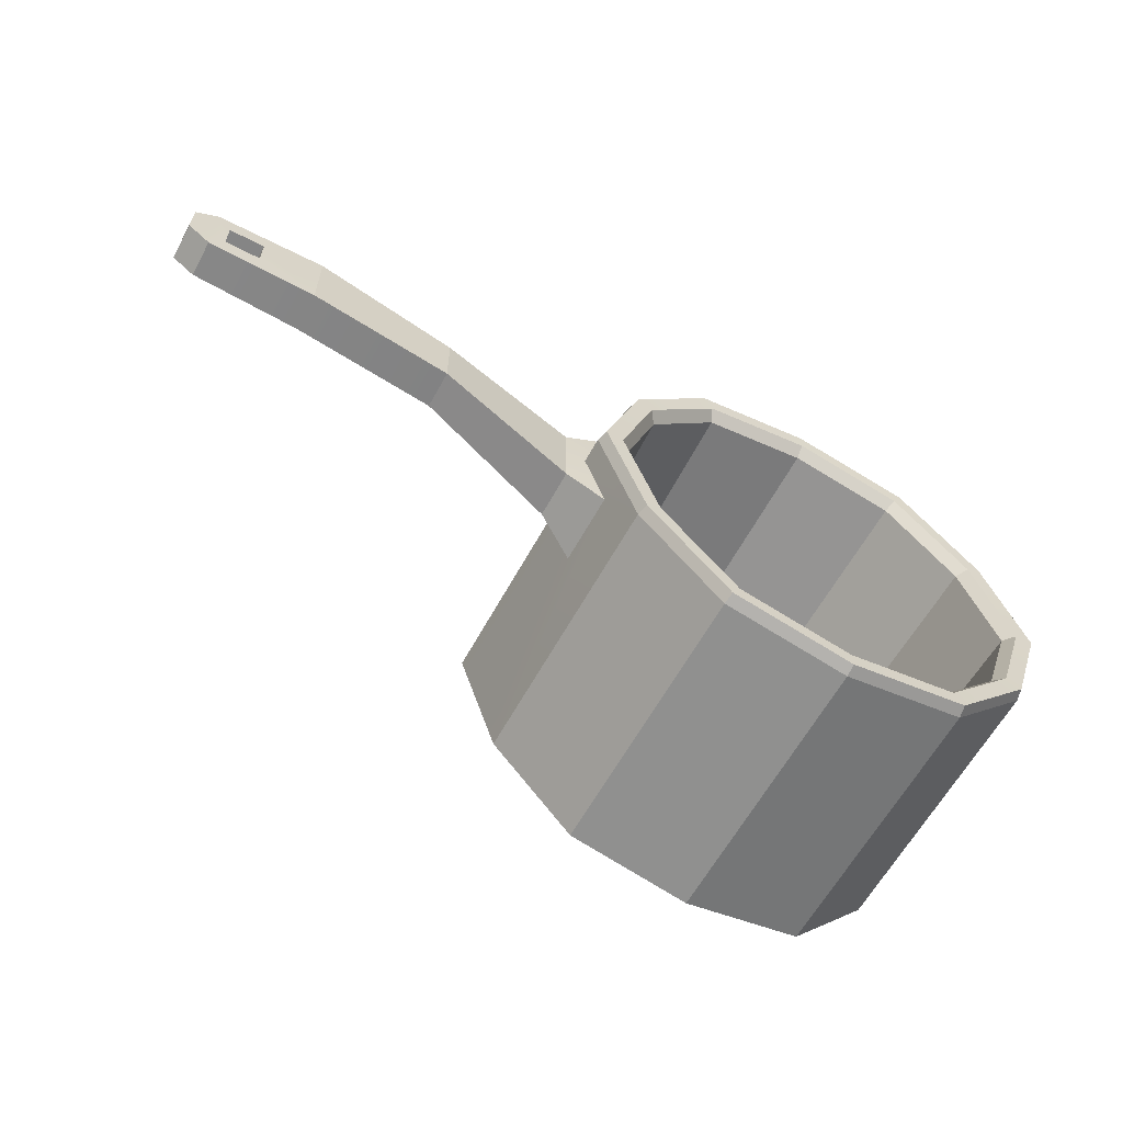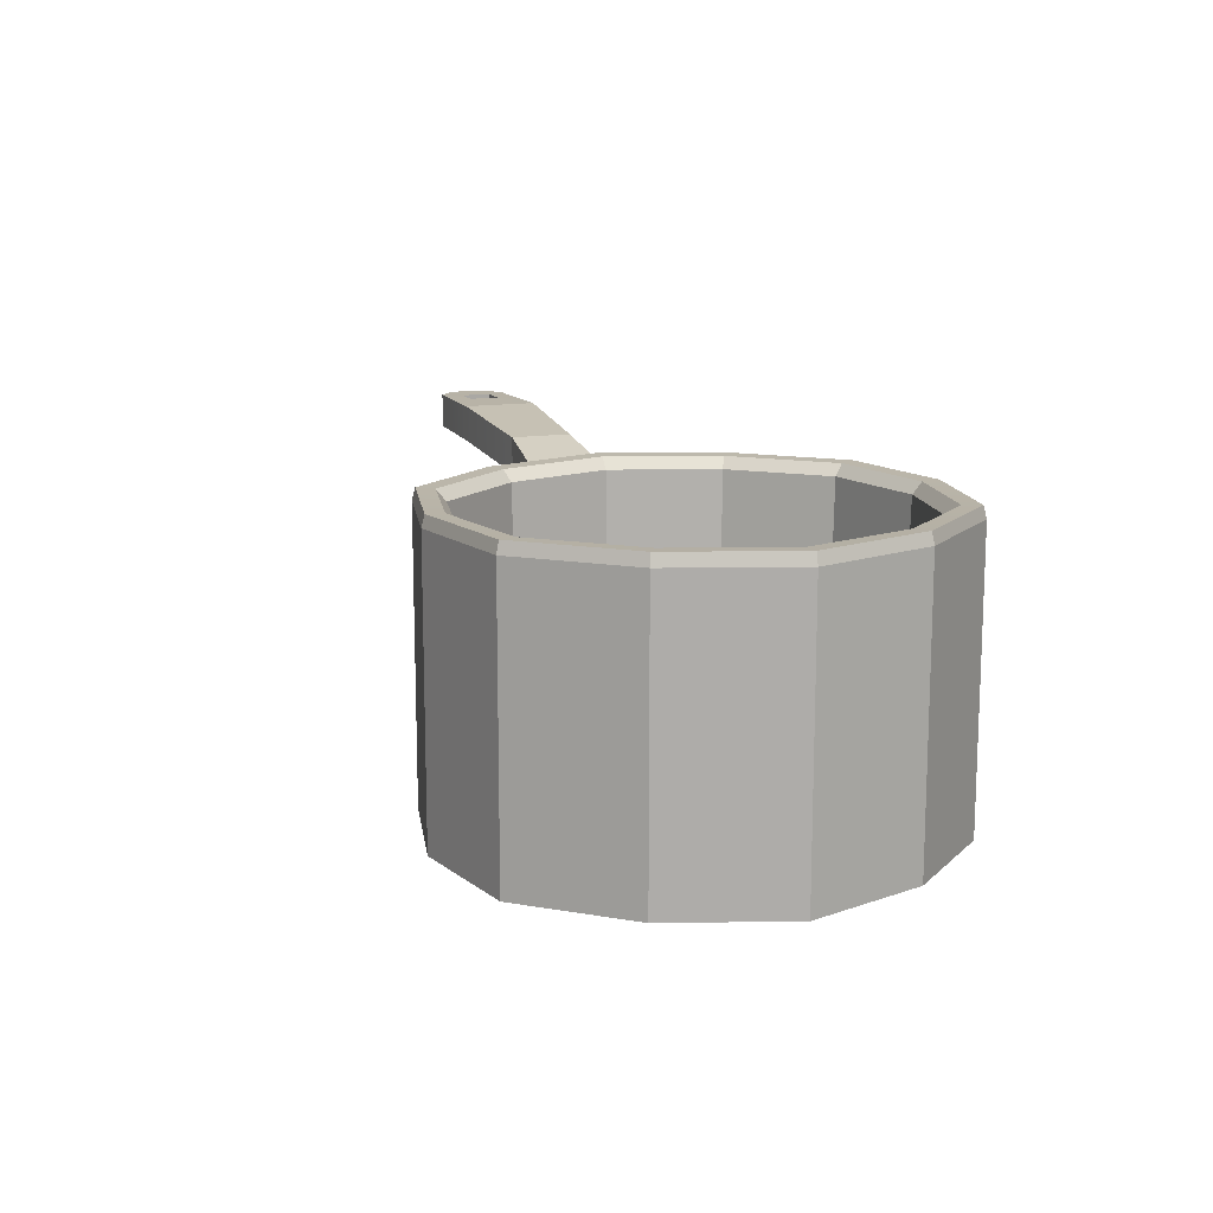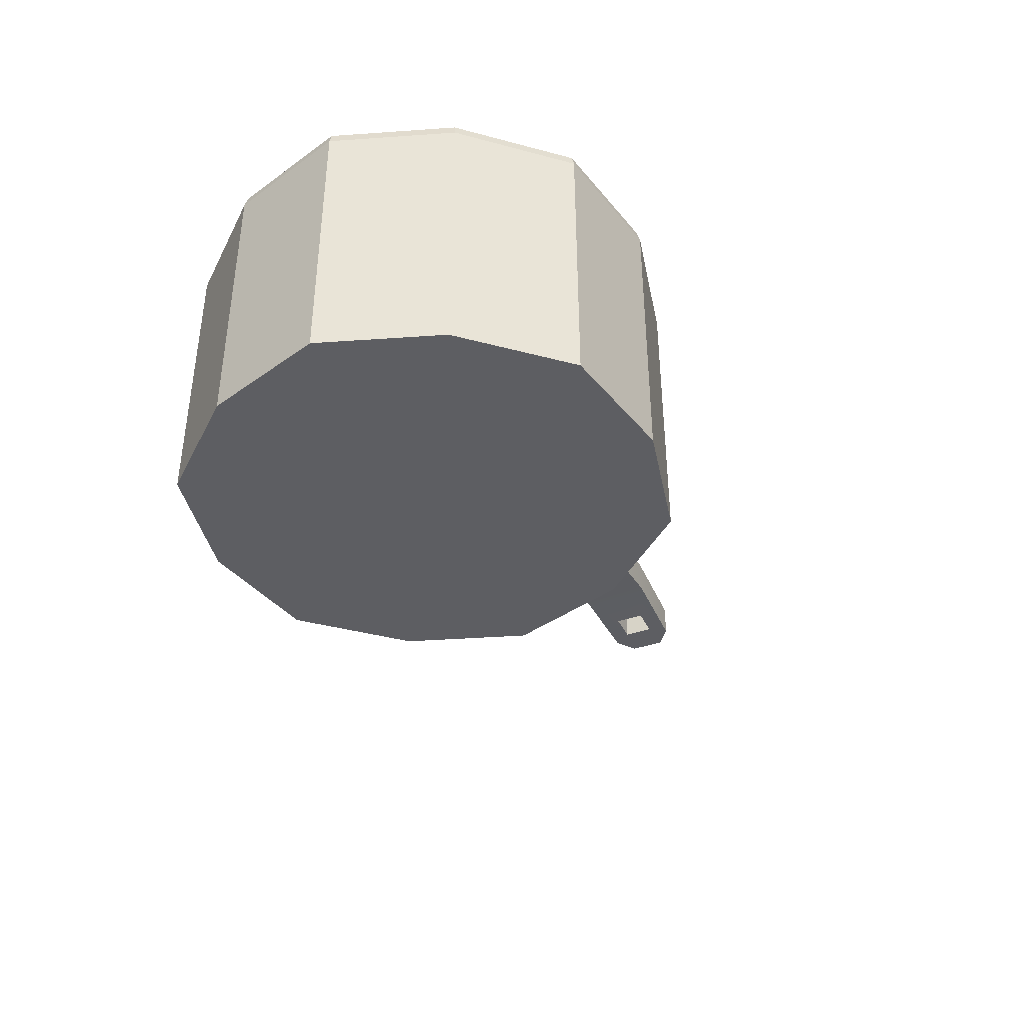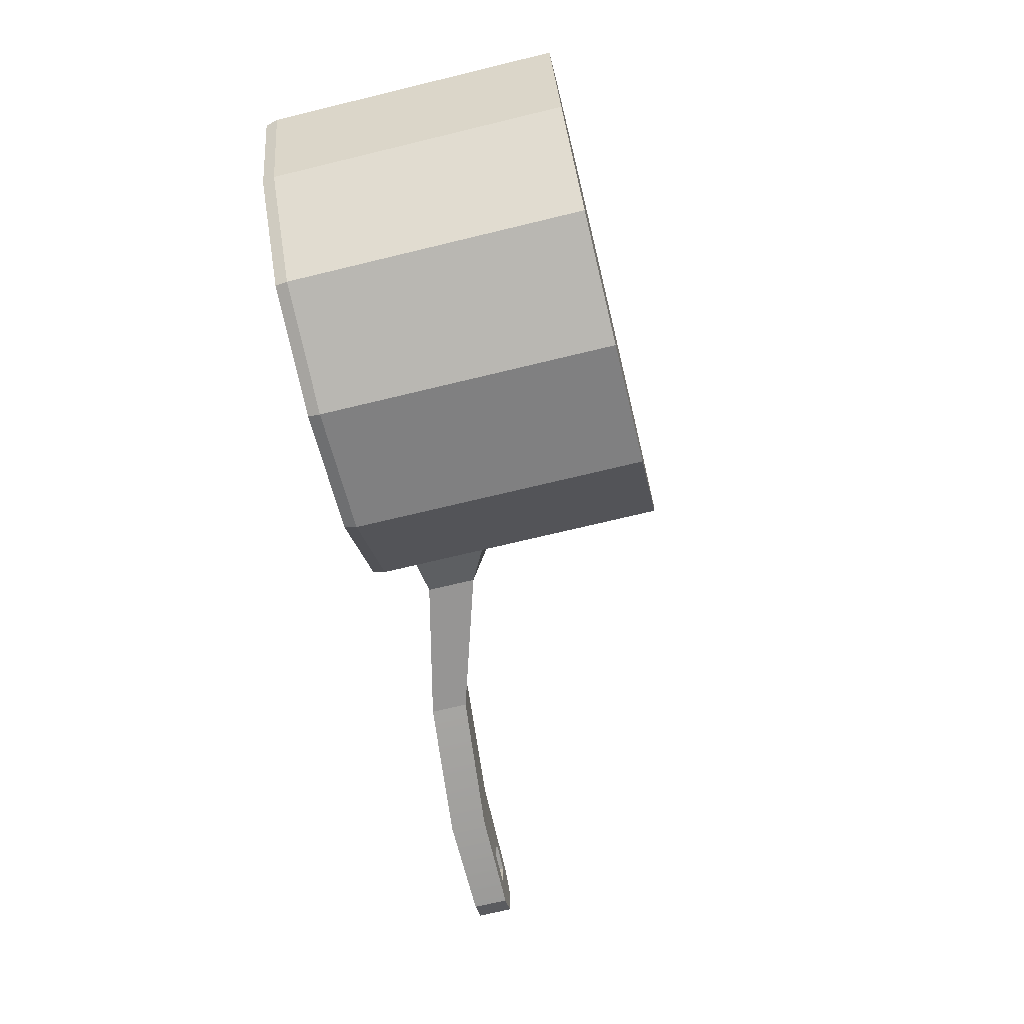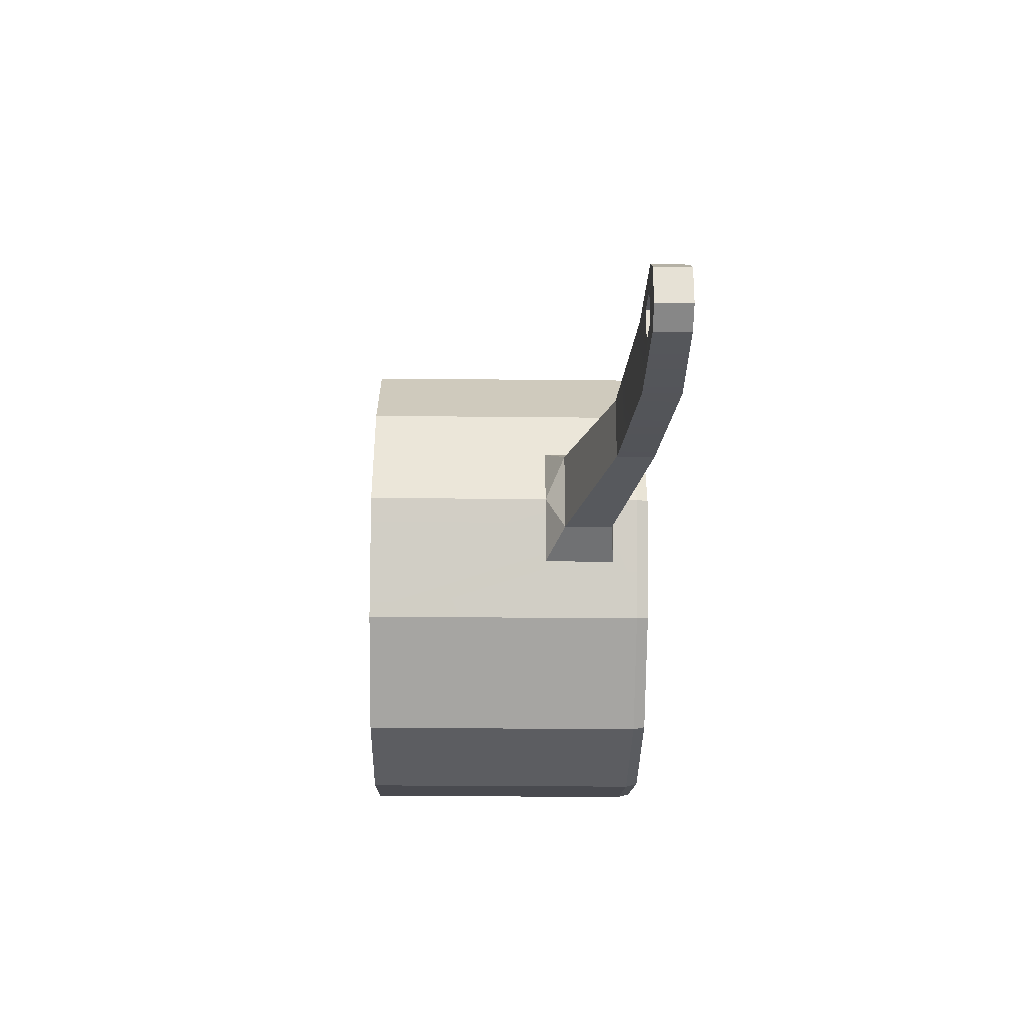
<metadata>
{"format":"obj","ext":"obj","renderer":"f3d","projection":"perspective","resolution":1024,"background":"white","views":[{"elev":-61.9,"azim":151.4,"up":"+Z"},{"elev":13.2,"azim":-110.1,"up":"+Y"},{"elev":-39.3,"azim":-66.7,"up":"+Y"},{"elev":-71.2,"azim":-76.4,"up":"+Z"},{"elev":-25.3,"azim":89.0,"up":"+Z"}]}
</metadata>
<code>
g SM_Prop_CookingPot_01
v 0.1678 0.1259 -2.441e-06
v 0.1806 0.1392 0.02773
v 0.1806 0.1392 -0.02773
v 0.1541 0.1259 0.04294
v 0.1806 0.1392 0.02773
v 0.1678 0.1259 -2.441e-06
v 0.1806 0.1392 -0.02773
v 0.1541 0.1259 -0.04294
v 0.1678 0.1259 -2.441e-06
v 0.4593 0.1795 -0.01239
v 0.4593 0.1795 0.01238
v 0.4593 0.2032 0.01238
v 0.4593 0.2032 -0.01239
v 0.08391 0.1917 -0.1453
v 3.052e-06 0.1917 -0.1627
v 3.052e-06 0 -0.1627
v 0.08391 0 -0.1453
v -0.08391 0.1917 -0.1453
v -0.1409 0.1917 -0.08136
v -0.1409 0 -0.08136
v -0.08391 0 -0.1453
v -0.1678 0.1917 0
v -0.1409 0.1917 0.08137
v -0.1409 0 0.08137
v -0.1678 0 0
v -0.08391 0.1917 0.1453
v 3.052e-06 0.1917 0.1627
v 3.052e-06 0 0.1627
v -0.08391 0 0.1453
v 3.052e-06 0 0.1627
v 3.052e-06 0.1917 0.1627
v 0.08391 0.1917 0.1453
v 0.08391 0 0.1453
v 0.1409 0 -0.08136
v 0.1409 0 0.08137
v 0.1678 0 0
v 3.052e-06 0 0
v 3.052e-06 0 -0.1627
v 0.08391 0 -0.1453
v 3.052e-06 0 0.1627
v 0.08391 0 0.1453
v -0.1409 0 -0.08136
v -0.08391 0 -0.1453
v -0.1409 0 0.08137
v -0.08391 0 0.1453
v -0.1678 0 0
v 0.1414 0.02604 -2.441e-06
v 0.1188 0.02604 -0.06858
v 0.1232 0.1917 -0.07111
v 0.1467 0.1917 0
v 0.07072 0.02604 -0.1225
v 3.052e-06 0.02604 -0.1372
v 3.052e-06 0.1917 -0.1422
v 0.07333 0.1917 -0.127
v -0.07072 0.02604 -0.1225
v -0.1188 0.02604 -0.06858
v -0.1232 0.1917 -0.07111
v -0.07333 0.1917 -0.127
v -0.1414 0.02604 -2.441e-06
v -0.1188 0.02604 0.06857
v -0.1232 0.1917 0.07111
v -0.1467 0.1917 0
v -0.07072 0.02604 0.1225
v 3.052e-06 0.02604 0.1371
v 3.052e-06 0.1917 0.1422
v -0.07333 0.1917 0.127
v 3.052e-06 0.1917 0.1422
v 3.052e-06 0.02604 0.1371
v 0.07072 0.02604 0.1225
v 0.07333 0.1917 0.127
v 0.1678 0.1259 -2.441e-06
v 0.1409 0 -0.08136
v 0.1678 0 0
v 0.1541 0.1259 -0.04294
v 0.1541 0.1744 -0.04294
v 0.1409 0.1917 -0.08136
v 0.1678 0.1744 -2.441e-06
v 0.1678 0.1917 0
v 0.1541 0.1259 -0.04294
v 0.1806 0.1392 -0.02773
v 0.1806 0.1722 -0.02773
v 0.1541 0.1744 -0.04294
v 0.1541 0.1744 -0.04294
v 0.1806 0.1722 -0.02773
v 0.1678 0.1744 -2.441e-06
v 0.1806 0.1722 0.02773
v 0.1541 0.1744 0.04294
v 0.1541 0.1744 0.04294
v 0.1806 0.1722 0.02773
v 0.1806 0.1392 0.02773
v 0.1541 0.1259 0.04294
v 0.1806 0.1392 -0.02773
v 0.1806 0.1392 0.02773
v 0.2781 0.1695 0.02109
v 0.2781 0.1695 -0.0211
v 0.1806 0.1392 -0.02773
v 0.2781 0.1695 -0.0211
v 0.2781 0.1947 -0.0211
v 0.1806 0.1722 -0.02773
v 0.2781 0.1947 -0.0211
v 0.2781 0.1947 0.02109
v 0.1806 0.1722 0.02773
v 0.1806 0.1722 -0.02773
v 0.1806 0.1722 0.02773
v 0.2781 0.1947 0.02109
v 0.2781 0.1695 0.02109
v 0.1806 0.1392 0.02773
v 0.2781 0.1695 -0.0211
v 0.2781 0.1695 0.02109
v 0.3738 0.1787 0.02569
v 0.3738 0.1787 -0.0257
v 0.4126 0.1789 -0.01078
v 0.4126 0.1789 0.01076
v 0.4357 0.1793 -0.01056
v 0.4447 0.1795 0.02344
v 0.4447 0.1795 -0.02344
v 0.4357 0.1793 0.01055
v 0.4593 0.1795 0.01238
v 0.4593 0.1795 -0.01239
v 0.2781 0.1695 -0.0211
v 0.3738 0.2039 -0.0257
v 0.2781 0.1947 -0.0211
v 0.3738 0.1787 -0.0257
v 0.4447 0.2032 -0.02344
v 0.4447 0.1795 -0.02344
v 0.3738 0.2039 -0.0257
v 0.3738 0.2039 0.02569
v 0.2781 0.1947 0.02109
v 0.2781 0.1947 -0.0211
v 0.2781 0.1947 0.02109
v 0.3738 0.1787 0.02569
v 0.2781 0.1695 0.02109
v 0.3738 0.2039 0.02569
v 0.4447 0.1795 0.02344
v 0.4447 0.2032 0.02344
v 0.4447 0.1795 -0.02344
v 0.4593 0.1795 -0.01239
v 0.4593 0.2032 -0.01239
v 0.4447 0.2032 -0.02344
v 0.4593 0.2032 -0.01239
v 0.4593 0.2032 0.01238
v 0.4447 0.2032 0.02344
v 0.4447 0.2032 -0.02344
v 0.4357 0.2034 -0.01055
v 0.4357 0.2034 0.01055
v 0.4126 0.2037 -0.01078
v 0.3738 0.2039 0.02569
v 0.3738 0.2039 -0.0257
v 0.4126 0.2037 0.01076
v 0.4447 0.2032 0.02344
v 0.4593 0.2032 0.01238
v 0.4593 0.1795 0.01238
v 0.4447 0.1795 0.02344
v 0.1656 0.1997 0
v 0.1391 0.1997 -0.0803
v 0.1409 0.1917 -0.08136
v 0.1678 0.1917 0
v 0.1232 0.1917 -0.07111
v 0.1288 0.1993 -0.07434
v 0.1533 0.1993 -2.441e-06
v 0.1467 0.1917 0
v 0.08281 0.1997 -0.1434
v 3.052e-06 0.1997 -0.1606
v 3.052e-06 0.1917 -0.1627
v 0.08391 0.1917 -0.1453
v 3.052e-06 0.1917 -0.1422
v 3.052e-06 0.1993 -0.1487
v 0.07667 0.1993 -0.1328
v 0.07333 0.1917 -0.127
v -0.08281 0.1997 -0.1434
v -0.1391 0.1997 -0.0803
v -0.1409 0.1917 -0.08136
v -0.08391 0.1917 -0.1453
v -0.1232 0.1917 -0.07111
v -0.1288 0.1993 -0.07434
v -0.07667 0.1993 -0.1328
v -0.07333 0.1917 -0.127
v -0.1656 0.1997 0
v -0.1391 0.1997 0.0803
v -0.1409 0.1917 0.08137
v -0.1678 0.1917 0
v -0.1232 0.1917 0.07111
v -0.1288 0.1993 0.07434
v -0.1533 0.1993 -2.441e-06
v -0.1467 0.1917 0
v -0.08281 0.1997 0.1434
v 3.052e-06 0.1997 0.1606
v 3.052e-06 0.1917 0.1627
v -0.08391 0.1917 0.1453
v 3.052e-06 0.1917 0.1422
v 3.052e-06 0.1993 0.1487
v -0.07667 0.1993 0.1328
v -0.07333 0.1917 0.127
v 3.052e-06 0.1917 0.1627
v 3.052e-06 0.1997 0.1606
v 0.08281 0.1997 0.1434
v 0.08391 0.1917 0.1453
v 0.07667 0.1993 0.1328
v 3.052e-06 0.1993 0.1487
v 3.052e-06 0.1917 0.1422
v 0.07333 0.1917 0.127
v -0.1232 0.1917 0.07111
v -0.1188 0.02604 0.06857
v -0.07072 0.02604 0.1225
v -0.07333 0.1917 0.127
v -0.07667 0.1993 0.1328
v -0.1288 0.1993 0.07434
v -0.1232 0.1917 0.07111
v -0.07333 0.1917 0.127
v -0.1409 0.1917 0.08137
v -0.1391 0.1997 0.0803
v -0.08281 0.1997 0.1434
v -0.08391 0.1917 0.1453
v -0.1409 0 0.08137
v -0.1409 0.1917 0.08137
v -0.08391 0.1917 0.1453
v -0.08391 0 0.1453
v 0.08391 0.1917 0.1453
v 0.1409 0.1917 0.08137
v 0.1409 0 0.08137
v 0.08391 0 0.1453
v 0.08281 0.1997 0.1434
v 0.1391 0.1997 0.0803
v 0.1409 0.1917 0.08137
v 0.08391 0.1917 0.1453
v 0.1232 0.1917 0.07111
v 0.1288 0.1993 0.07434
v 0.07667 0.1993 0.1328
v 0.07333 0.1917 0.127
v 0.07072 0.02604 0.1225
v 0.1188 0.02604 0.06857
v 0.1232 0.1917 0.07111
v 0.07333 0.1917 0.127
v -0.1232 0.1917 -0.07111
v -0.1188 0.02604 -0.06858
v -0.1414 0.02604 -2.441e-06
v -0.1467 0.1917 0
v -0.1533 0.1993 -2.441e-06
v -0.1288 0.1993 -0.07434
v -0.1232 0.1917 -0.07111
v -0.1467 0.1917 0
v -0.1409 0.1917 -0.08136
v -0.1391 0.1997 -0.0803
v -0.1656 0.1997 0
v -0.1678 0.1917 0
v -0.1409 0 -0.08136
v -0.1409 0.1917 -0.08136
v -0.1678 0.1917 0
v -0.1678 0 0
v 3.052e-06 0.1917 -0.1422
v 3.052e-06 0.02604 -0.1372
v -0.07072 0.02604 -0.1225
v -0.07333 0.1917 -0.127
v -0.07667 0.1993 -0.1328
v 3.052e-06 0.1993 -0.1487
v 3.052e-06 0.1917 -0.1422
v -0.07333 0.1917 -0.127
v 3.052e-06 0.1917 -0.1627
v 3.052e-06 0.1997 -0.1606
v -0.08281 0.1997 -0.1434
v -0.08391 0.1917 -0.1453
v 3.052e-06 0 -0.1627
v 3.052e-06 0.1917 -0.1627
v -0.08391 0.1917 -0.1453
v -0.08391 0 -0.1453
v 0.1232 0.1917 -0.07111
v 0.1188 0.02604 -0.06858
v 0.07072 0.02604 -0.1225
v 0.07333 0.1917 -0.127
v 0.07667 0.1993 -0.1328
v 0.1288 0.1993 -0.07434
v 0.1232 0.1917 -0.07111
v 0.07333 0.1917 -0.127
v 0.1409 0.1917 -0.08136
v 0.1391 0.1997 -0.0803
v 0.08281 0.1997 -0.1434
v 0.08391 0.1917 -0.1453
v 0.1409 0 -0.08136
v 0.1409 0.1917 -0.08136
v 0.08391 0.1917 -0.1453
v 0.08391 0 -0.1453
v 0.1232 0.1917 0.07111
v 0.1188 0.02604 0.06857
v 0.1414 0.02604 -2.441e-06
v 0.1467 0.1917 0
v 0.1533 0.1993 -2.441e-06
v 0.1288 0.1993 0.07434
v 0.1232 0.1917 0.07111
v 0.1467 0.1917 0
v 0.1409 0.1917 0.08137
v 0.1391 0.1997 0.0803
v 0.1656 0.1997 0
v 0.1678 0.1917 0
v 0.1678 0.1744 -2.441e-06
v 0.1409 0.1917 0.08137
v 0.1678 0.1917 0
v 0.1541 0.1744 0.04294
v 0.1541 0.1259 0.04294
v 0.1409 0 0.08137
v 0.1678 0.1259 -2.441e-06
v 0.1678 0 0
v 0.4126 0.1789 -0.01078
v 0.4126 0.2037 -0.01078
v 0.4357 0.2034 -0.01055
v 0.4357 0.1793 -0.01056
v 0.4357 0.1793 -0.01056
v 0.4357 0.2034 -0.01055
v 0.4357 0.2034 0.01055
v 0.4357 0.1793 0.01055
v 0.4357 0.1793 0.01055
v 0.4357 0.2034 0.01055
v 0.4126 0.2037 0.01076
v 0.4126 0.1789 0.01076
v 0.4126 0.1789 0.01076
v 0.4126 0.2037 0.01076
v 0.4126 0.2037 -0.01078
v 0.4126 0.1789 -0.01078
v 0.1188 0.02604 0.06857
v 3.052e-06 0.02604 0
v 0.1414 0.02604 -2.441e-06
v 0.07072 0.02604 0.1225
v 0.1188 0.02604 -0.06858
v 3.052e-06 0.02604 0.1371
v 0.07072 0.02604 -0.1225
v -0.07072 0.02604 0.1225
v 3.052e-06 0.02604 -0.1372
v -0.1188 0.02604 0.06857
v -0.07072 0.02604 -0.1225
v -0.1414 0.02604 -2.441e-06
v -0.1188 0.02604 -0.06858
v 0.1533 0.1993 -2.441e-06
v 0.1288 0.1993 -0.07434
v 0.1391 0.1997 -0.0803
v 0.07667 0.1993 -0.1328
v 0.1656 0.1997 0
v 0.08281 0.1997 -0.1434
v 0.1391 0.1997 0.0803
v 0.1288 0.1993 0.07434
v 3.052e-06 0.1997 -0.1606
v 3.052e-06 0.1993 -0.1487
v 0.07667 0.1993 0.1328
v 0.08281 0.1997 0.1434
v -0.07667 0.1993 -0.1328
v -0.08281 0.1997 -0.1434
v 3.052e-06 0.1997 0.1606
v 3.052e-06 0.1993 0.1487
v -0.1391 0.1997 -0.0803
v -0.1288 0.1993 -0.07434
v -0.07667 0.1993 0.1328
v -0.08281 0.1997 0.1434
v -0.1533 0.1993 -2.441e-06
v -0.1656 0.1997 0
v -0.1391 0.1997 0.0803
v -0.1288 0.1993 0.07434
g SM_Prop_CookingPot_01_0
f 3 2 1
f 6 5 4
f 9 8 7
f 12 11 10
f 13 12 10
f 16 15 14
f 17 16 14
f 20 19 18
f 21 20 18
f 24 23 22
f 25 24 22
f 28 27 26
f 29 28 26
f 32 31 30
f 33 32 30
f 36 35 34
f 35 37 34
f 34 37 38
f 39 34 38
f 40 37 35
f 41 40 35
f 38 37 42
f 43 38 42
f 44 37 40
f 42 37 44
f 45 44 40
f 46 42 44
f 49 48 47
f 50 49 47
f 53 52 51
f 54 53 51
f 57 56 55
f 58 57 55
f 61 60 59
f 62 61 59
f 65 64 63
f 66 65 63
f 69 68 67
f 70 69 67
f 73 72 71
f 72 74 71
f 75 74 72
f 76 75 72
f 77 75 76
f 78 77 76
f 81 80 79
f 82 81 79
f 85 84 83
f 85 86 84
f 85 87 86
f 90 89 88
f 91 90 88
f 94 93 92
f 95 94 92
f 98 97 96
f 99 98 96
f 102 101 100
f 103 102 100
f 106 105 104
f 107 106 104
f 110 109 108
f 111 110 108
f 111 112 110
f 112 113 110
f 114 112 111
f 110 113 115
f 116 114 111
f 113 117 115
f 117 114 116
f 115 117 116
f 118 115 116
f 119 118 116
f 122 121 120
f 121 123 120
f 121 124 123
f 124 125 123
f 128 127 126
f 129 128 126
f 132 131 130
f 131 133 130
f 131 134 133
f 134 135 133
f 138 137 136
f 139 138 136
f 142 141 140
f 143 142 140
f 143 144 142
f 144 145 142
f 146 144 143
f 142 145 147
f 148 146 143
f 145 149 147
f 149 146 148
f 147 149 148
f 152 151 150
f 153 152 150
f 156 155 154
f 157 156 154
f 160 159 158
f 161 160 158
f 164 163 162
f 165 164 162
f 168 167 166
f 169 168 166
f 172 171 170
f 173 172 170
f 176 175 174
f 177 176 174
f 180 179 178
f 181 180 178
f 184 183 182
f 185 184 182
f 188 187 186
f 189 188 186
f 192 191 190
f 193 192 190
f 196 195 194
f 197 196 194
f 200 199 198
f 201 200 198
f 204 203 202
f 205 204 202
f 208 207 206
f 209 208 206
f 212 211 210
f 213 212 210
f 216 215 214
f 217 216 214
f 220 219 218
f 221 220 218
f 224 223 222
f 225 224 222
f 228 227 226
f 229 228 226
f 232 231 230
f 233 232 230
f 236 235 234
f 237 236 234
f 240 239 238
f 241 240 238
f 244 243 242
f 245 244 242
f 248 247 246
f 249 248 246
f 252 251 250
f 253 252 250
f 256 255 254
f 257 256 254
f 260 259 258
f 261 260 258
f 264 263 262
f 265 264 262
f 268 267 266
f 269 268 266
f 272 271 270
f 273 272 270
f 276 275 274
f 277 276 274
f 280 279 278
f 281 280 278
f 284 283 282
f 285 284 282
f 288 287 286
f 289 288 286
f 292 291 290
f 293 292 290
f 296 295 294
f 295 297 294
f 298 297 295
f 299 298 295
f 300 298 299
f 301 300 299
f 304 303 302
f 305 304 302
f 308 307 306
f 309 308 306
f 312 311 310
f 313 312 310
f 316 315 314
f 317 316 314
f 320 319 318
f 321 318 319
f 320 322 319
f 321 319 323
f 324 319 322
f 325 323 319
f 324 326 319
f 325 319 327
f 328 319 326
f 329 327 319
f 328 330 319
f 329 319 330
f 333 332 331
f 334 332 333
f 335 333 331
f 336 334 333
f 335 331 337
f 331 338 337
f 336 339 334
f 339 340 334
f 337 338 341
f 342 337 341
f 343 340 339
f 344 343 339
f 342 341 345
f 341 346 345
f 344 347 343
f 347 348 343
f 345 346 349
f 350 345 349
f 351 348 347
f 352 351 347
f 350 349 353
f 352 353 351
f 349 354 353
f 353 354 351

</code>
